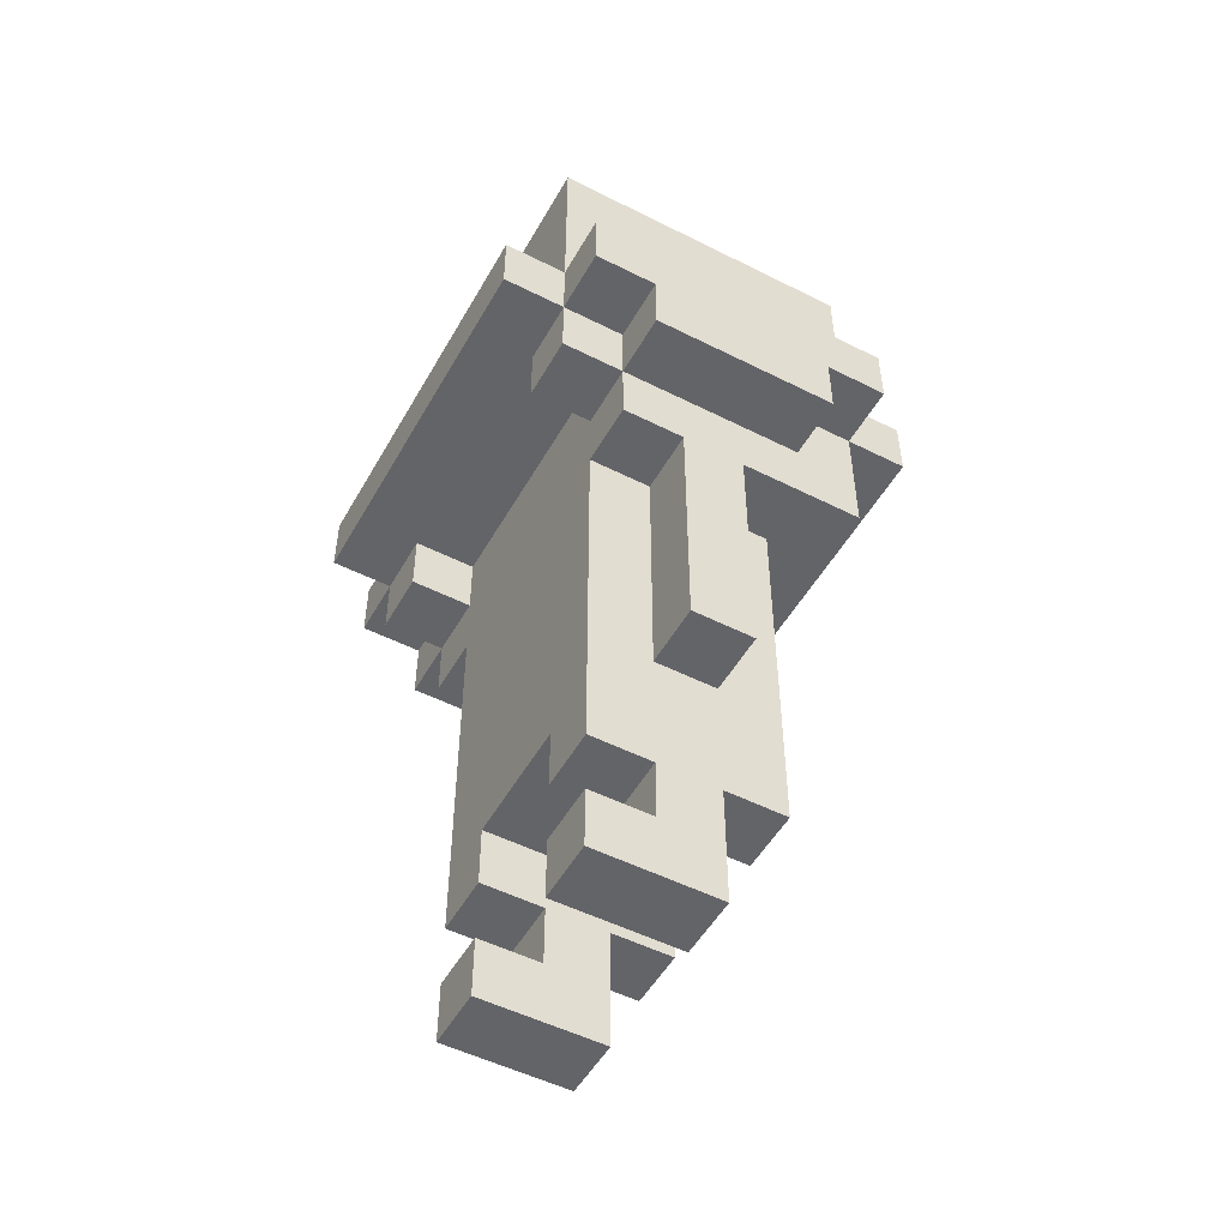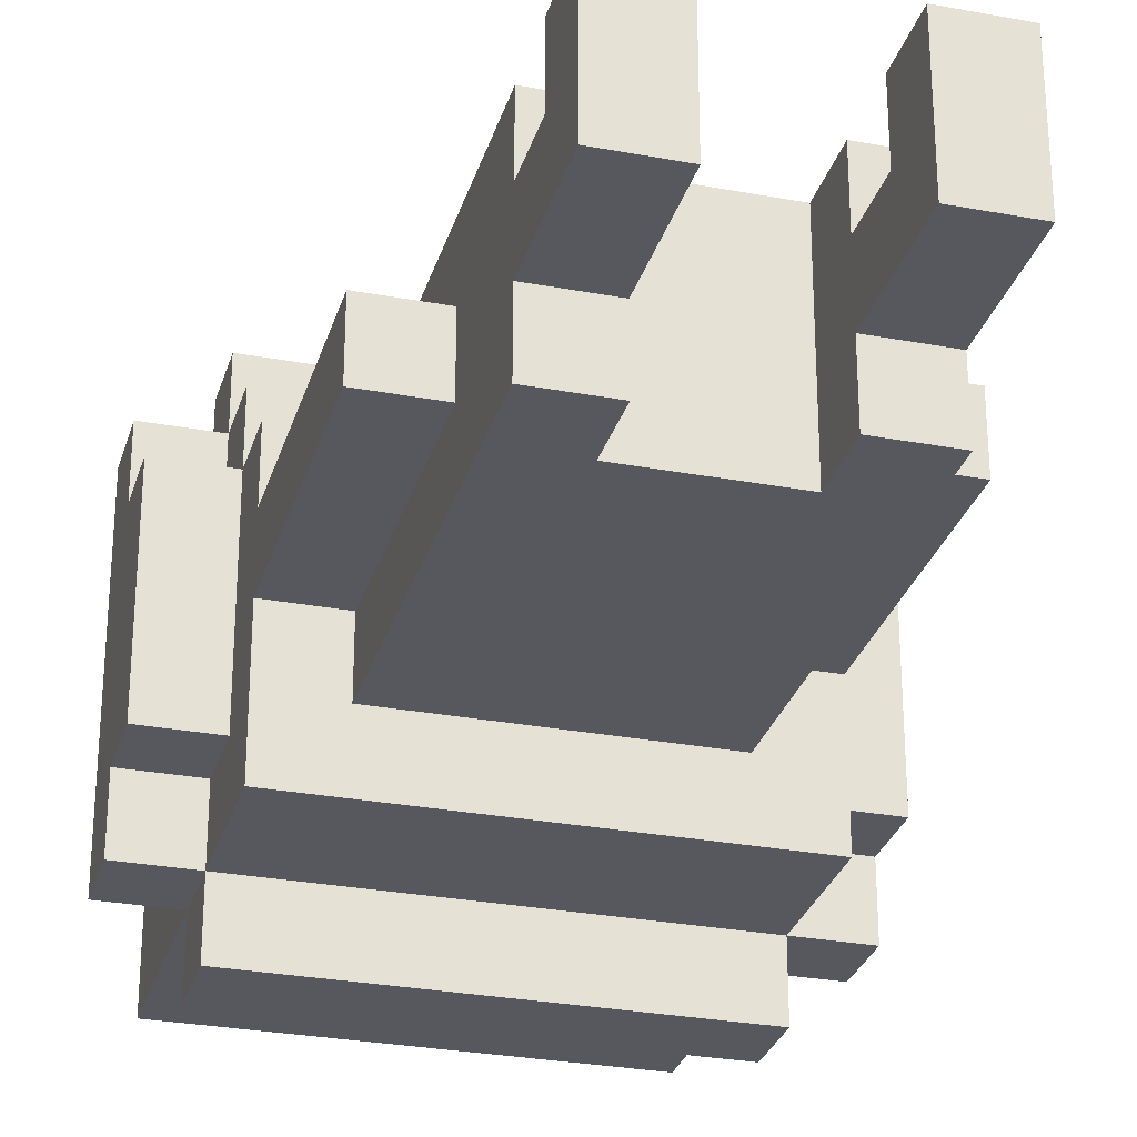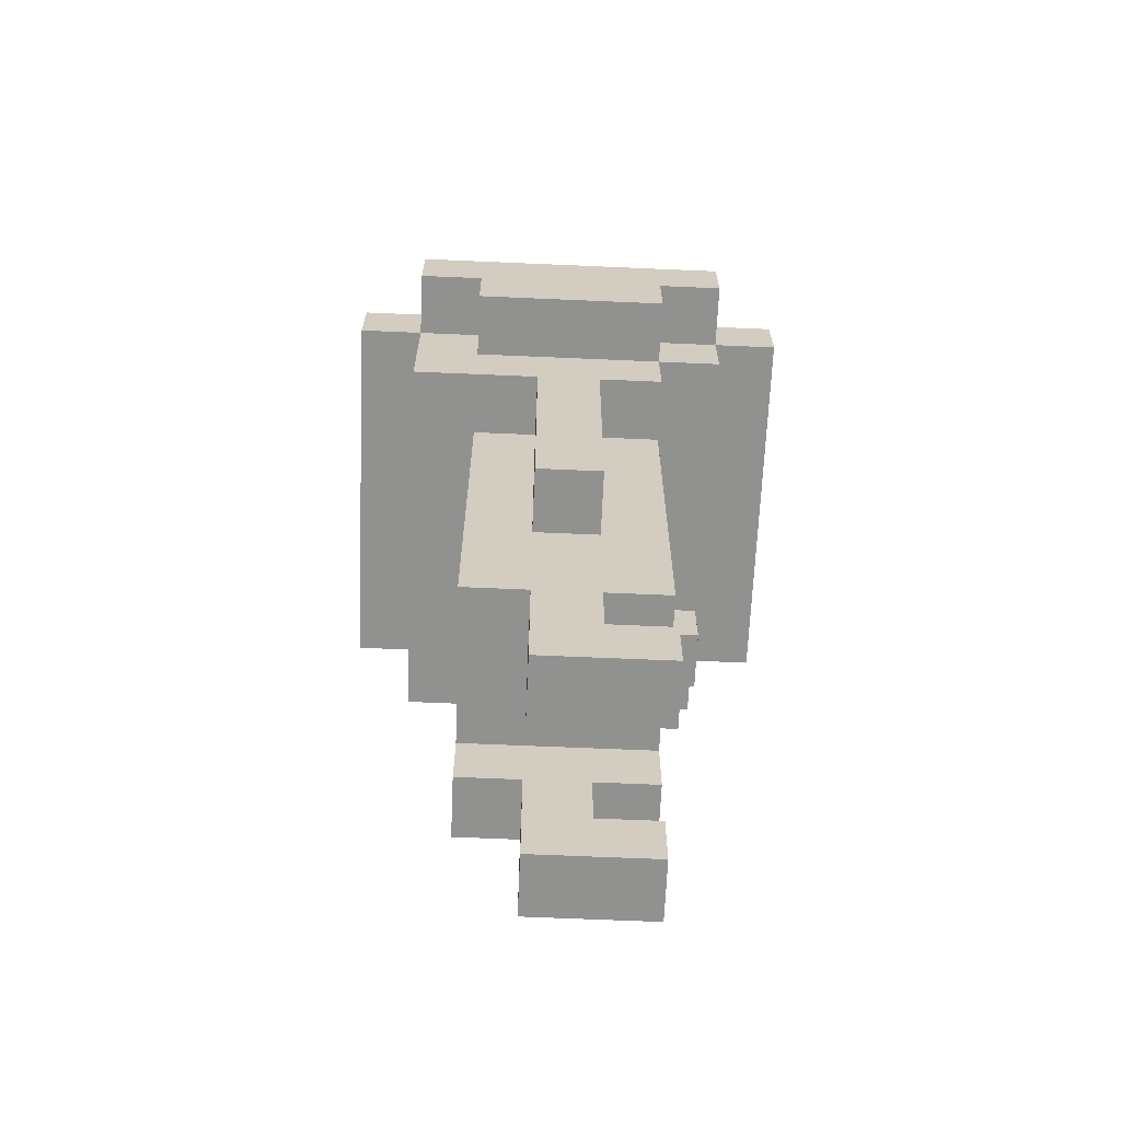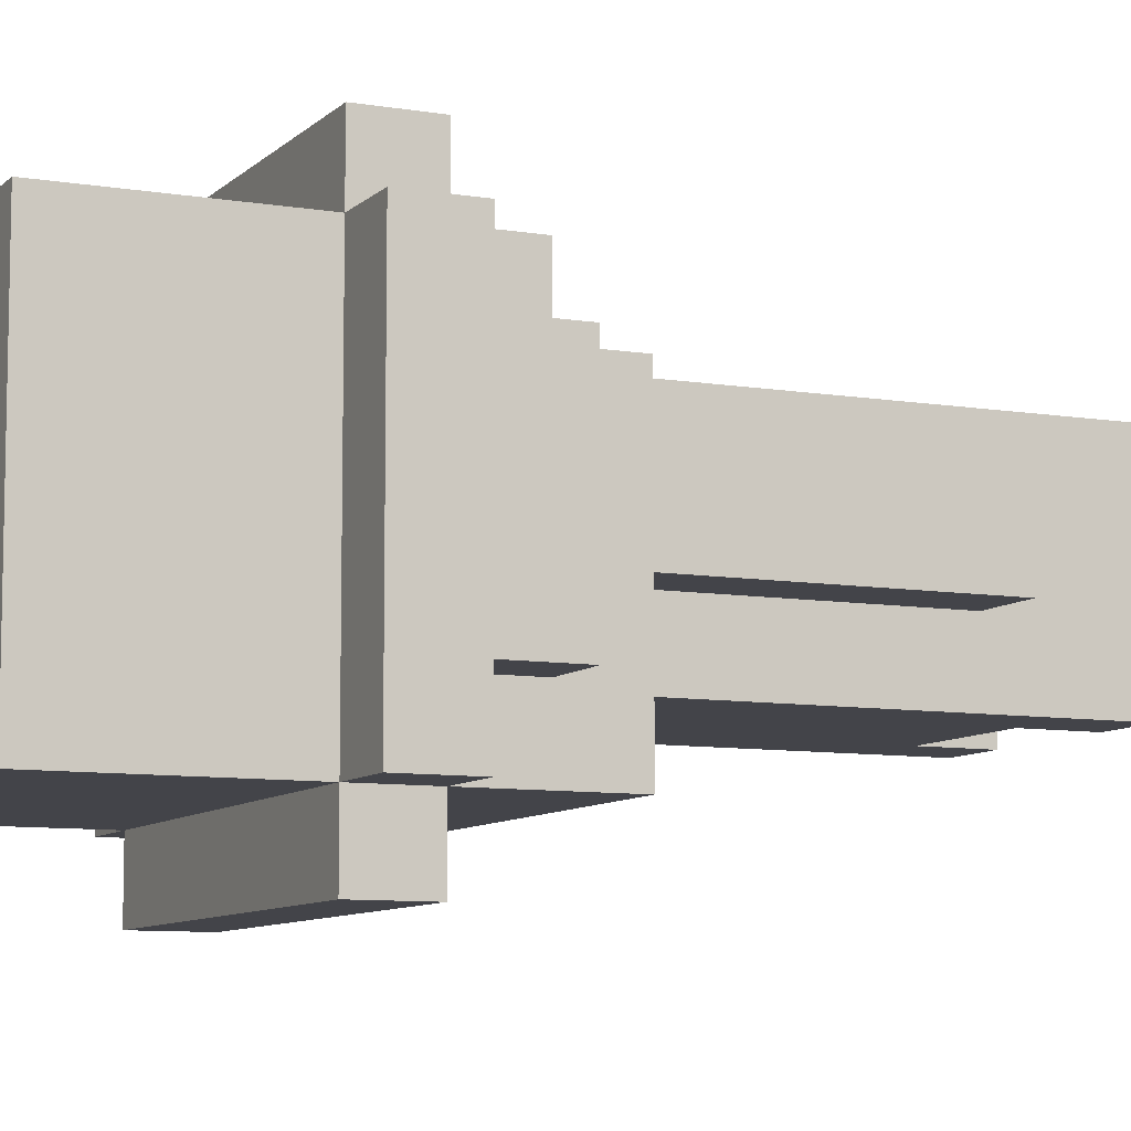
<metadata>
{"format":"obj","ext":"obj","renderer":"f3d","projection":"perspective","resolution":1024,"background":"white","views":[{"elev":-51.3,"azim":61.2,"up":"+Y"},{"elev":-28.9,"azim":-15.5,"up":"+Z"},{"elev":-65.9,"azim":-92.5,"up":"+Y"},{"elev":-8.5,"azim":-114.6,"up":"+Z"}]}
</metadata>
<code>
g boy1-3
v -4 10 1.5
v -4 10 0.5
v -4 10 -0.5
v -4 10 -1.5
v -4 11 2.5
v -4 11 1.5
v -4 11 0.5
v -4 11 -0.5
v -4 11 -1.5
v -4 11 -2.5
v -4 12 2.5
v -4 12 -2.5
v -3 5 0.5
v -3 5 -0.5
v -3 6 0.5
v -3 6 -0.5
v -3 8 0.5
v -3 8 -0.5
v -3 9 1.5
v -3 9 0.5
v -3 9 -0.5
v -3 9 -2.5
v -3 10 2.5
v -3 10 1.5
v -3 10 0.5
v -3 10 -0.5
v -3 10 -1.5
v -3 11 3.5
v -3 11 2.5
v -3 11 1.5
v -3 11 -1.5
v -3 11 -2.5
v -3 11 -3.5
v -3 12 3.5
v -3 12 2.5
v -3 12 -2.5
v -3 12 -3.5
v -3 13 2.5
v -3 13 1.5
v -3 14 2.5
v -3 14 1.5
v -3 14 -1.5
v -3 14 -2.5
v -3 15 2.5
v -3 15 1.5
v -3 15 -1.5
v -3 15 -2.5
v -2 1 1.5
v -2 1 -0.5
v -2 2 1.5
v -2 2 0.5
v -2 2 -0.5
v -2 3 1.5
v -2 3 0.5
v -2 3 -0.5
v -2 3 -1.5
v -2 5 0.5
v -2 5 -0.5
v -2 6 1.5
v -2 6 0.5
v -2 6 -0.5
v -2 6 -1.5
v -2 7 1.5
v -2 7 0.5
v -2 7 -0.5
v -2 7 -1.5
v -2 8 0.5
v -2 8 -0.5
v -2 9 1.5
v -2 9 0.5
v -2 9 -0.5
v -2 9 -1.5
v -2 15 1.5
v -2 15 -1.5
v -2 16 1.5
v -2 16 -1.5
v 1 1 1.5
v 1 1 -0.5
v 1 2 1.5
v 1 2 0.5
v 1 2 -0.5
v 1 3 1.5
v 1 3 0.5
v 1 3 -0.5
v 1 3 -1.5
v 1 4 1.5
v 1 4 0.5
v 1 4 -0.5
v 1 4 -1.5
v 1 15 0.5
v 1 15 -0.5
v 1 16 0.5
v 1 16 -0.5
v 2 10 2.5
v 2 10 1.5
v 2 11 2.5
v 2 11 1.5
v -2 10 2.5
v -2 10 1.5
v -2 11 2.5
v -2 11 1.5
v -1 1 1.5
v -1 1 -0.5
v -1 2 1.5
v -1 2 0.5
v -1 2 -0.5
v -1 3 1.5
v -1 3 0.5
v -1 3 -0.5
v -1 3 -1.5
v -1 4 1.5
v -1 4 0.5
v -1 4 -0.5
v -1 4 -1.5
v -1 15 0.5
v -1 15 -0.5
v -1 16 0.5
v -1 16 -0.5
v 2 1 1.5
v 2 1 -0.5
v 2 2 1.5
v 2 2 0.5
v 2 2 -0.5
v 2 3 1.5
v 2 3 0.5
v 2 3 -0.5
v 2 3 -1.5
v 2 5 0.5
v 2 5 -0.5
v 2 6 1.5
v 2 6 0.5
v 2 6 -0.5
v 2 6 -1.5
v 2 7 1.5
v 2 7 0.5
v 2 7 -0.5
v 2 7 -1.5
v 2 8 0.5
v 2 8 -0.5
v 2 9 1.5
v 2 9 0.5
v 2 9 -0.5
v 2 9 -1.5
v 2 15 1.5
v 2 15 -1.5
v 2 16 1.5
v 2 16 -1.5
v 3 5 0.5
v 3 5 -0.5
v 3 6 0.5
v 3 6 -0.5
v 3 8 0.5
v 3 8 -0.5
v 3 9 1.5
v 3 9 0.5
v 3 9 -0.5
v 3 9 -2.5
v 3 10 2.5
v 3 10 1.5
v 3 10 0.5
v 3 10 -0.5
v 3 10 -1.5
v 3 11 3.5
v 3 11 2.5
v 3 11 1.5
v 3 11 -1.5
v 3 11 -2.5
v 3 11 -3.5
v 3 12 3.5
v 3 12 2.5
v 3 12 -2.5
v 3 12 -3.5
v 3 13 2.5
v 3 13 1.5
v 3 14 2.5
v 3 14 1.5
v 3 14 -1.5
v 3 14 -2.5
v 3 15 2.5
v 3 15 1.5
v 3 15 -1.5
v 3 15 -2.5
v 4 10 1.5
v 4 10 0.5
v 4 10 -0.5
v 4 10 -1.5
v 4 11 2.5
v 4 11 1.5
v 4 11 0.5
v 4 11 -0.5
v 4 11 -1.5
v 4 11 -2.5
v 4 12 2.5
v 4 12 -2.5
v -3 11 3.5
v -3 12 3.5
v 3 11 3.5
v 3 12 3.5
v -4 11 2.5
v -4 12 2.5
v -3 10 2.5
v -3 11 2.5
v -3 12 2.5
v -3 13 2.5
v -3 14 2.5
v -3 15 2.5
v -2 10 2.5
v -2 11 2.5
v -2 13 2.5
v -2 14 2.5
v -2 15 2.5
v -1 12 2.5
v -1 14 2.5
v 1 12 2.5
v 1 14 2.5
v 2 10 2.5
v 2 11 2.5
v 2 13 2.5
v 2 14 2.5
v 2 15 2.5
v 3 10 2.5
v 3 11 2.5
v 3 12 2.5
v 3 13 2.5
v 3 14 2.5
v 3 15 2.5
v 4 11 2.5
v 4 12 2.5
v -4 10 1.5
v -4 11 1.5
v -3 9 1.5
v -3 10 1.5
v -3 11 1.5
v -2 1 1.5
v -2 2 1.5
v -2 3 1.5
v -2 6 1.5
v -2 7 1.5
v -2 9 1.5
v -2 10 1.5
v -2 11 1.5
v -2 15 1.5
v -2 16 1.5
v -1 1 1.5
v -1 2 1.5
v -1 3 1.5
v -1 4 1.5
v -1 10 1.5
v -1 11 1.5
v 1 1 1.5
v 1 2 1.5
v 1 3 1.5
v 1 4 1.5
v 1 10 1.5
v 1 11 1.5
v 2 1 1.5
v 2 2 1.5
v 2 3 1.5
v 2 6 1.5
v 2 7 1.5
v 2 9 1.5
v 2 10 1.5
v 2 11 1.5
v 2 15 1.5
v 2 16 1.5
v 3 9 1.5
v 3 10 1.5
v 3 11 1.5
v 4 10 1.5
v 4 11 1.5
v -3 5 0.5
v -3 6 0.5
v -3 8 0.5
v -3 9 0.5
v -2 2 0.5
v -2 3 0.5
v -2 5 0.5
v -2 6 0.5
v -2 7 0.5
v -2 8 0.5
v -2 9 0.5
v -1 2 0.5
v -1 3 0.5
v 1 2 0.5
v 1 3 0.5
v 2 2 0.5
v 2 3 0.5
v 2 5 0.5
v 2 6 0.5
v 2 7 0.5
v 2 8 0.5
v 2 9 0.5
v 3 5 0.5
v 3 6 0.5
v 3 8 0.5
v 3 9 0.5
v -1 15 -0.5
v -1 16 -0.5
v 1 15 -0.5
v 1 16 -0.5
v -1 15 0.5
v -1 16 0.5
v 1 15 0.5
v 1 16 0.5
v -3 5 -0.5
v -3 6 -0.5
v -3 8 -0.5
v -3 9 -0.5
v -2 1 -0.5
v -2 2 -0.5
v -2 3 -0.5
v -2 5 -0.5
v -2 6 -0.5
v -2 7 -0.5
v -2 8 -0.5
v -2 9 -0.5
v -1 1 -0.5
v -1 2 -0.5
v -1 3 -0.5
v 1 1 -0.5
v 1 2 -0.5
v 1 3 -0.5
v 2 1 -0.5
v 2 2 -0.5
v 2 3 -0.5
v 2 5 -0.5
v 2 6 -0.5
v 2 7 -0.5
v 2 8 -0.5
v 2 9 -0.5
v 3 5 -0.5
v 3 6 -0.5
v 3 8 -0.5
v 3 9 -0.5
v -4 10 -1.5
v -4 11 -1.5
v -3 10 -1.5
v -3 11 -1.5
v -2 3 -1.5
v -2 6 -1.5
v -2 7 -1.5
v -2 9 -1.5
v -2 15 -1.5
v -2 16 -1.5
v -1 3 -1.5
v -1 4 -1.5
v 1 3 -1.5
v 1 4 -1.5
v 2 3 -1.5
v 2 6 -1.5
v 2 7 -1.5
v 2 9 -1.5
v 2 15 -1.5
v 2 16 -1.5
v 3 10 -1.5
v 3 11 -1.5
v 4 10 -1.5
v 4 11 -1.5
v -4 11 -2.5
v -4 12 -2.5
v -3 9 -2.5
v -3 11 -2.5
v -3 12 -2.5
v -3 14 -2.5
v -3 15 -2.5
v -2 14 -2.5
v -2 15 -2.5
v -1 12 -2.5
v -1 14 -2.5
v 1 12 -2.5
v 1 14 -2.5
v 2 14 -2.5
v 2 15 -2.5
v 3 9 -2.5
v 3 11 -2.5
v 3 12 -2.5
v 3 14 -2.5
v 3 15 -2.5
v 4 11 -2.5
v 4 12 -2.5
v -3 11 -3.5
v -3 12 -3.5
v 3 11 -3.5
v 3 12 -3.5
v -2 1 1.5
v -1 1 1.5
v 1 1 1.5
v 2 1 1.5
v -2 1 -0.5
v -1 1 -0.5
v 1 1 -0.5
v 2 1 -0.5
v -2 3 1.5
v -1 3 1.5
v 1 3 1.5
v 2 3 1.5
v -2 3 0.5
v -1 3 0.5
v 1 3 0.5
v 2 3 0.5
v -2 3 -0.5
v -1 3 -0.5
v 1 3 -0.5
v 2 3 -0.5
v -2 3 -1.5
v -1 3 -1.5
v 1 3 -1.5
v 2 3 -1.5
v -1 4 1.5
v 1 4 1.5
v -1 4 0.5
v 1 4 0.5
v -1 4 -0.5
v 1 4 -0.5
v -1 4 -1.5
v 1 4 -1.5
v -3 5 0.5
v -2 5 0.5
v 2 5 0.5
v 3 5 0.5
v -3 5 -0.5
v -2 5 -0.5
v 2 5 -0.5
v 3 5 -0.5
v -3 9 1.5
v -2 9 1.5
v 2 9 1.5
v 3 9 1.5
v -3 9 0.5
v -2 9 0.5
v 2 9 0.5
v 3 9 0.5
v -3 9 -0.5
v -2 9 -0.5
v 2 9 -0.5
v 3 9 -0.5
v -2 9 -1.5
v 2 9 -1.5
v -3 9 -2.5
v 3 9 -2.5
v -3 10 2.5
v -2 10 2.5
v 2 10 2.5
v 3 10 2.5
v -4 10 1.5
v -3 10 1.5
v -2 10 1.5
v 2 10 1.5
v 3 10 1.5
v 4 10 1.5
v -4 10 0.5
v -3 10 0.5
v 3 10 0.5
v 4 10 0.5
v -4 10 -0.5
v -3 10 -0.5
v 3 10 -0.5
v 4 10 -0.5
v -4 10 -1.5
v -3 10 -1.5
v 3 10 -1.5
v 4 10 -1.5
v -3 11 3.5
v 3 11 3.5
v -4 11 2.5
v -3 11 2.5
v -2 11 2.5
v 2 11 2.5
v 3 11 2.5
v 4 11 2.5
v -4 11 1.5
v -3 11 1.5
v -2 11 1.5
v -1 11 1.5
v 1 11 1.5
v 2 11 1.5
v 3 11 1.5
v 4 11 1.5
v -4 11 -1.5
v -3 11 -1.5
v 3 11 -1.5
v 4 11 -1.5
v -4 11 -2.5
v -3 11 -2.5
v 3 11 -2.5
v 4 11 -2.5
v -3 11 -3.5
v 3 11 -3.5
v -2 2 1.5
v -1 2 1.5
v 1 2 1.5
v 2 2 1.5
v -2 2 0.5
v -1 2 0.5
v 1 2 0.5
v 2 2 0.5
v -3 12 3.5
v 3 12 3.5
v -4 12 2.5
v -3 12 2.5
v -1 12 2.5
v 1 12 2.5
v 3 12 2.5
v 4 12 2.5
v -4 12 -2.5
v -3 12 -2.5
v -1 12 -2.5
v 1 12 -2.5
v 3 12 -2.5
v 4 12 -2.5
v -3 12 -3.5
v 3 12 -3.5
v -3 15 2.5
v -2 15 2.5
v 2 15 2.5
v 3 15 2.5
v -3 15 1.5
v -2 15 1.5
v 2 15 1.5
v 3 15 1.5
v -1 15 0.5
v 1 15 0.5
v -1 15 -0.5
v 1 15 -0.5
v -3 15 -1.5
v -2 15 -1.5
v 2 15 -1.5
v 3 15 -1.5
v -3 15 -2.5
v -2 15 -2.5
v 2 15 -2.5
v 3 15 -2.5
v -2 16 1.5
v 2 16 1.5
v -1 16 0.5
v 1 16 0.5
v -1 16 -0.5
v 1 16 -0.5
v -2 16 -1.5
v 2 16 -1.5
f 6 2 1
f 7 3 2
f 7 2 6
f 8 4 3
f 8 3 7
f 9 4 8
f 11 7 6
f 11 10 9
f 11 9 8
f 11 8 7
f 11 6 5
f 12 10 11
f 15 14 13
f 16 14 15
f 17 16 15
f 18 16 17
f 20 18 17
f 21 18 20
f 24 20 19
f 25 21 20
f 25 22 21
f 25 20 24
f 26 22 25
f 27 22 26
f 29 24 23
f 30 24 29
f 31 22 27
f 32 22 31
f 34 29 28
f 35 29 34
f 36 33 32
f 37 33 36
f 38 36 35
f 39 36 38
f 40 39 38
f 41 36 39
f 41 39 40
f 42 36 41
f 43 36 42
f 44 41 40
f 45 42 41
f 45 41 44
f 46 43 42
f 46 42 45
f 47 43 46
f 50 49 48
f 51 49 50
f 52 49 51
f 54 52 51
f 55 52 54
f 57 55 54
f 57 54 53
f 58 56 55
f 58 55 57
f 59 57 53
f 60 57 59
f 61 56 58
f 62 56 61
f 63 60 59
f 64 60 63
f 65 62 61
f 66 62 65
f 67 64 63
f 68 66 65
f 69 67 63
f 70 67 69
f 71 66 68
f 72 66 71
f 75 74 73
f 76 74 75
f 79 78 77
f 80 78 79
f 81 78 80
f 83 81 80
f 84 81 83
f 86 83 82
f 87 84 83
f 87 83 86
f 88 85 84
f 88 84 87
f 89 85 88
f 92 91 90
f 93 91 92
f 96 95 94
f 97 95 96
f 98 99 100
f 100 99 101
f 102 103 104
f 104 103 105
f 105 103 106
f 105 106 108
f 108 106 109
f 107 108 111
f 108 109 112
f 111 108 112
f 109 110 113
f 112 109 113
f 113 110 114
f 115 116 117
f 117 116 118
f 119 120 121
f 121 120 122
f 122 120 123
f 122 123 125
f 125 123 126
f 125 126 128
f 124 125 128
f 126 127 129
f 128 126 129
f 124 128 130
f 130 128 131
f 129 127 132
f 132 127 133
f 130 131 134
f 134 131 135
f 132 133 136
f 136 133 137
f 134 135 138
f 136 137 139
f 134 138 140
f 140 138 141
f 139 137 142
f 142 137 143
f 144 145 146
f 146 145 147
f 148 149 150
f 150 149 151
f 150 151 152
f 152 151 153
f 152 153 155
f 155 153 156
f 155 156 159
f 154 155 159
f 159 156 160
f 156 157 161
f 160 156 161
f 161 157 162
f 158 159 164
f 164 159 165
f 162 157 166
f 166 157 167
f 163 164 169
f 169 164 170
f 167 168 171
f 171 168 172
f 170 171 173
f 173 171 174
f 173 174 175
f 174 171 176
f 175 174 176
f 176 171 177
f 177 171 178
f 175 176 179
f 176 177 180
f 179 176 180
f 177 178 181
f 180 177 181
f 181 178 182
f 183 184 188
f 184 185 189
f 188 184 189
f 185 186 190
f 189 185 190
f 190 186 191
f 188 189 193
f 191 192 193
f 190 191 193
f 189 190 193
f 187 188 193
f 193 192 194
f 197 196 195
f 198 196 197
f 202 200 199
f 203 200 202
f 207 202 201
f 208 202 207
f 209 205 204
f 209 204 203
f 210 206 205
f 210 205 209
f 211 206 210
f 212 209 203
f 212 211 210
f 212 210 209
f 213 211 212
f 214 213 212
f 215 211 213
f 215 213 214
f 218 215 214
f 219 211 215
f 219 215 218
f 220 211 219
f 221 217 216
f 222 217 221
f 223 218 214
f 224 219 218
f 224 218 223
f 225 220 219
f 225 219 224
f 226 220 225
f 227 223 222
f 228 223 227
f 232 230 229
f 233 230 232
f 239 232 231
f 240 232 239
f 244 235 234
f 245 235 244
f 246 237 236
f 247 237 246
f 248 241 240
f 248 239 238
f 248 240 239
f 249 241 248
f 253 237 247
f 254 249 248
f 254 248 238
f 255 249 254
f 256 251 250
f 257 251 256
f 258 253 252
f 259 238 237
f 259 253 258
f 259 237 253
f 260 254 238
f 260 238 259
f 261 254 260
f 262 255 254
f 262 254 261
f 263 255 262
f 264 243 242
f 265 243 264
f 266 262 261
f 267 262 266
f 269 268 267
f 270 268 269
f 277 272 271
f 278 273 272
f 278 272 277
f 279 273 278
f 280 274 273
f 280 273 279
f 281 274 280
f 282 276 275
f 283 276 282
f 286 285 284
f 287 285 286
f 293 289 288
f 294 291 290
f 294 289 293
f 294 290 289
f 295 292 291
f 295 291 294
f 296 292 295
f 299 298 297
f 300 298 299
f 301 302 303
f 303 302 304
f 305 306 312
f 306 307 313
f 312 306 313
f 313 307 314
f 307 308 315
f 314 307 315
f 315 308 316
f 309 310 317
f 310 311 318
f 317 310 318
f 318 311 319
f 320 321 323
f 321 322 324
f 323 321 324
f 324 322 325
f 326 327 331
f 328 329 332
f 331 327 332
f 327 328 332
f 329 330 333
f 332 329 333
f 333 330 334
f 335 336 337
f 337 336 338
f 339 340 345
f 345 340 346
f 346 340 348
f 347 348 349
f 340 341 350
f 349 348 350
f 348 340 350
f 341 342 351
f 350 341 351
f 351 342 352
f 343 344 353
f 353 344 354
f 355 356 357
f 357 356 358
f 359 360 362
f 362 360 363
f 364 365 366
f 363 364 366
f 366 365 367
f 363 366 368
f 366 367 368
f 368 367 369
f 368 369 370
f 369 367 371
f 370 369 371
f 370 371 372
f 371 367 372
f 372 367 373
f 361 362 374
f 374 362 375
f 370 372 376
f 372 373 377
f 376 372 377
f 377 373 378
f 375 376 379
f 379 376 380
f 381 382 383
f 383 382 384
f 389 386 385
f 390 386 389
f 391 388 387
f 392 388 391
f 397 394 393
f 398 394 397
f 399 396 395
f 400 396 399
f 405 402 401
f 406 402 405
f 407 404 403
f 408 404 407
f 411 410 409
f 412 410 411
f 413 412 411
f 414 412 413
f 415 414 413
f 416 414 415
f 421 418 417
f 422 418 421
f 423 420 419
f 424 420 423
f 429 426 425
f 430 426 429
f 431 428 427
f 432 428 431
f 437 434 433
f 438 436 435
f 439 437 433
f 439 438 437
f 440 436 438
f 440 438 439
f 446 442 441
f 447 442 446
f 448 444 443
f 449 444 448
f 451 446 445
f 452 446 451
f 453 450 449
f 454 450 453
f 455 452 451
f 456 452 455
f 457 454 453
f 458 454 457
f 459 456 455
f 460 456 459
f 461 458 457
f 462 458 461
f 466 464 463
f 467 464 466
f 468 464 467
f 469 464 468
f 471 466 465
f 472 466 471
f 473 468 467
f 474 468 473
f 475 468 474
f 476 468 475
f 477 470 469
f 478 470 477
f 483 480 479
f 484 480 483
f 485 482 481
f 486 482 485
f 487 485 484
f 488 485 487
f 489 490 493
f 493 490 494
f 491 492 495
f 495 492 496
f 497 498 500
f 500 498 501
f 501 498 502
f 502 498 503
f 499 500 505
f 505 500 506
f 503 504 509
f 509 504 510
f 507 508 511
f 508 509 511
f 506 507 511
f 511 509 512
f 513 514 517
f 514 515 518
f 517 514 518
f 515 516 519
f 518 515 519
f 519 516 520
f 521 522 523
f 523 522 524
f 517 518 525
f 525 518 526
f 519 520 527
f 527 520 528
f 525 526 529
f 526 527 530
f 529 526 530
f 527 528 531
f 530 527 531
f 531 528 532
f 533 534 535
f 535 534 536
f 533 535 537
f 536 534 538
f 533 537 539
f 537 538 539
f 538 534 540
f 539 538 540

</code>
